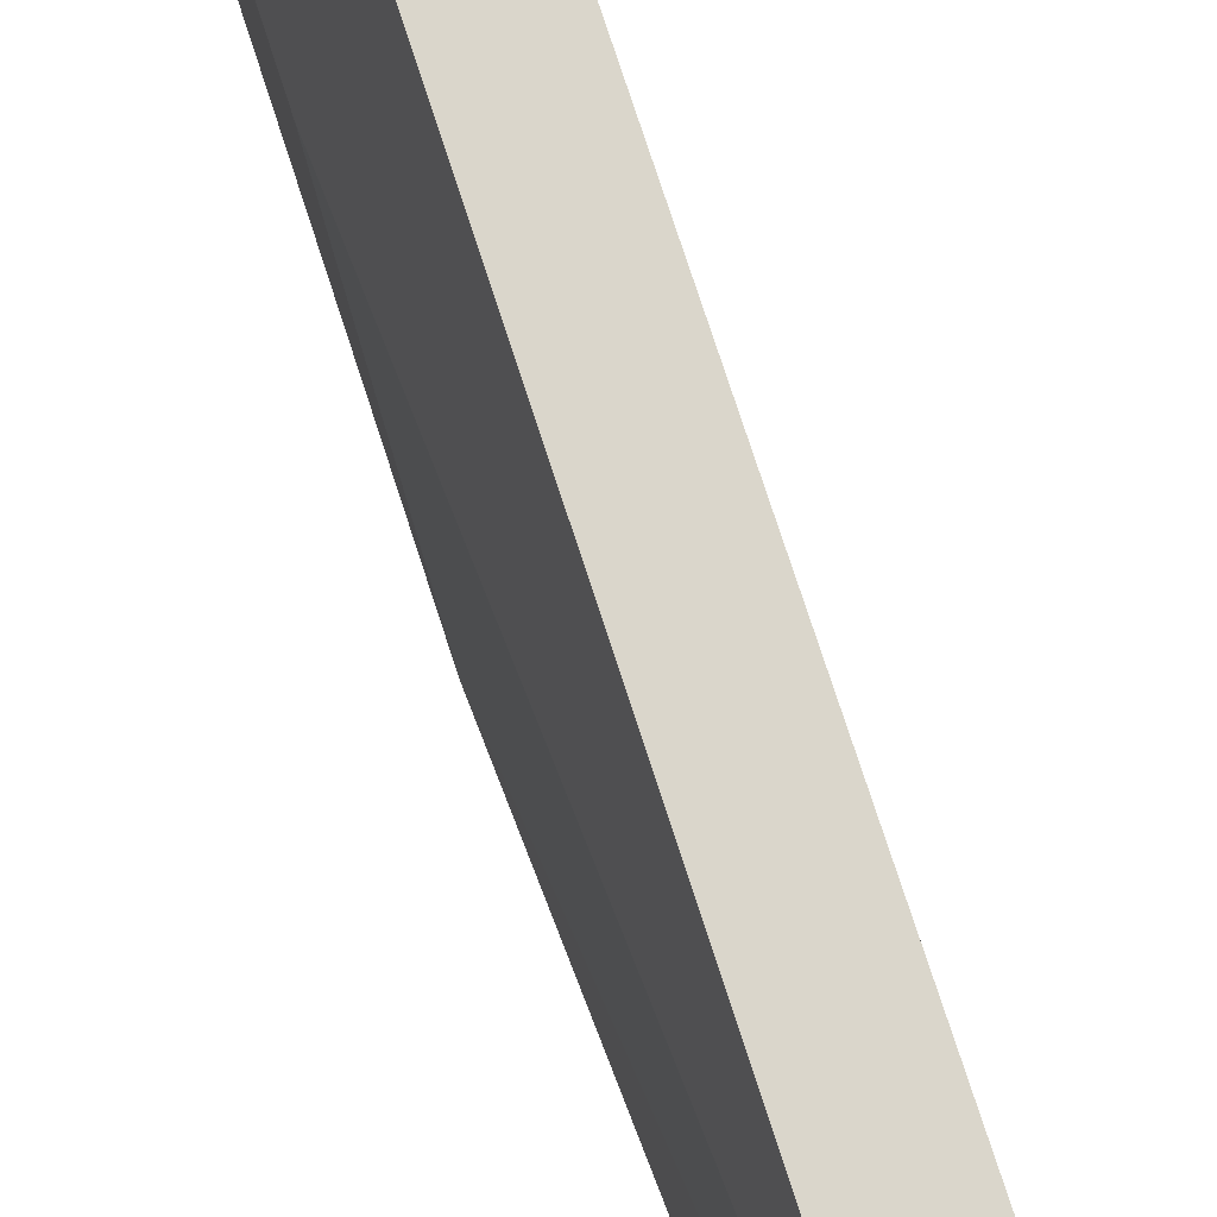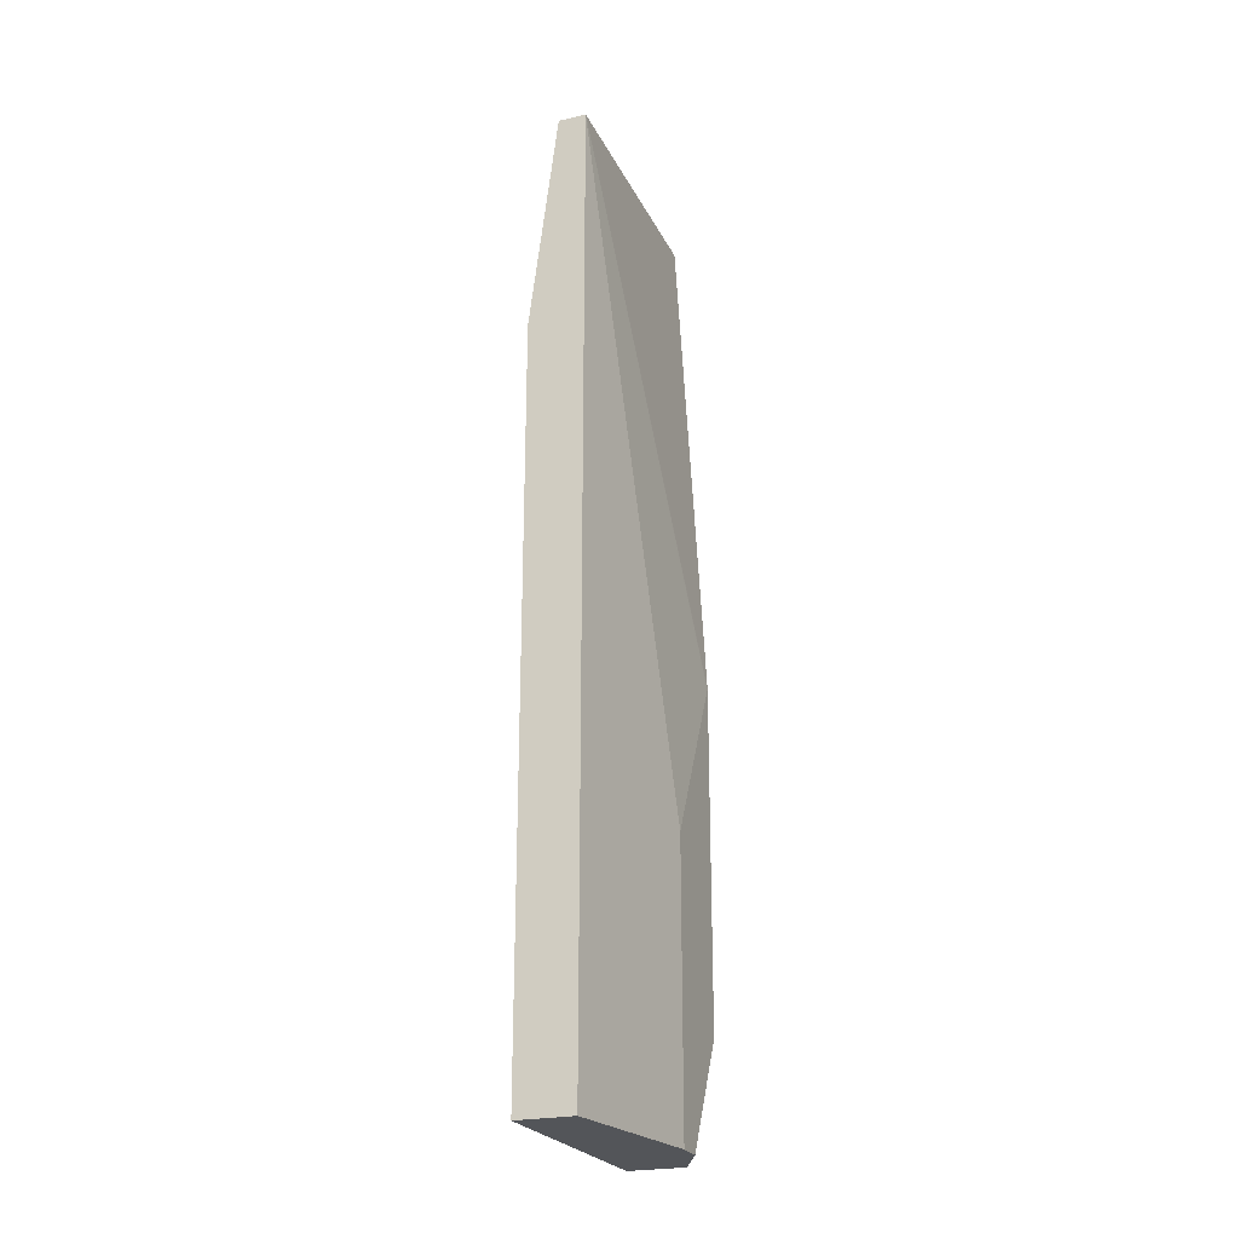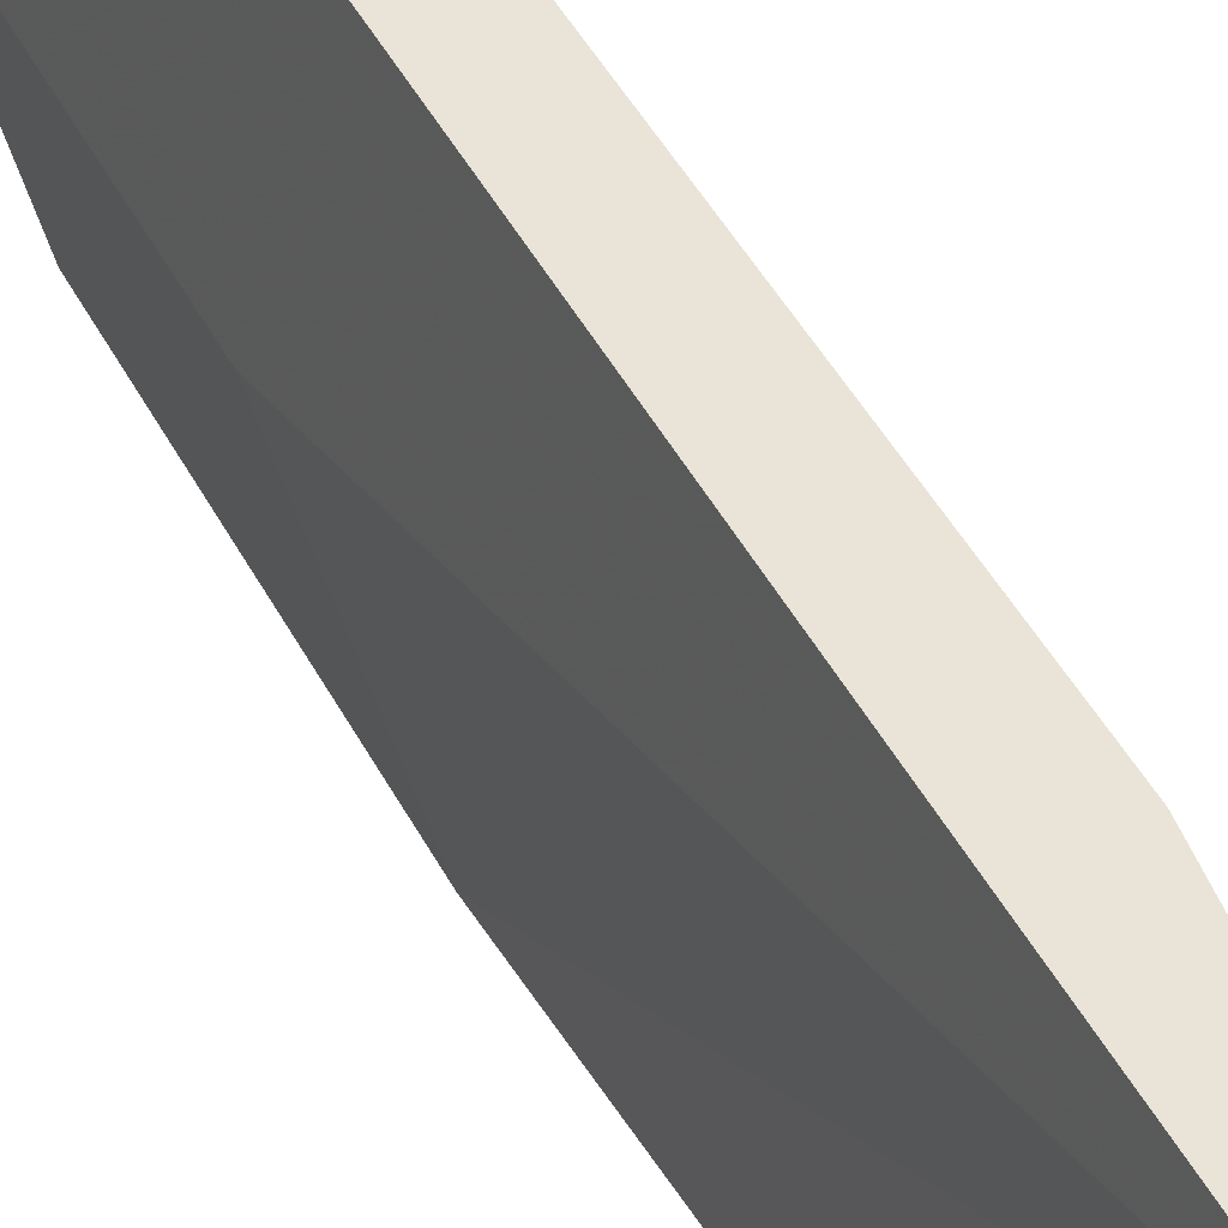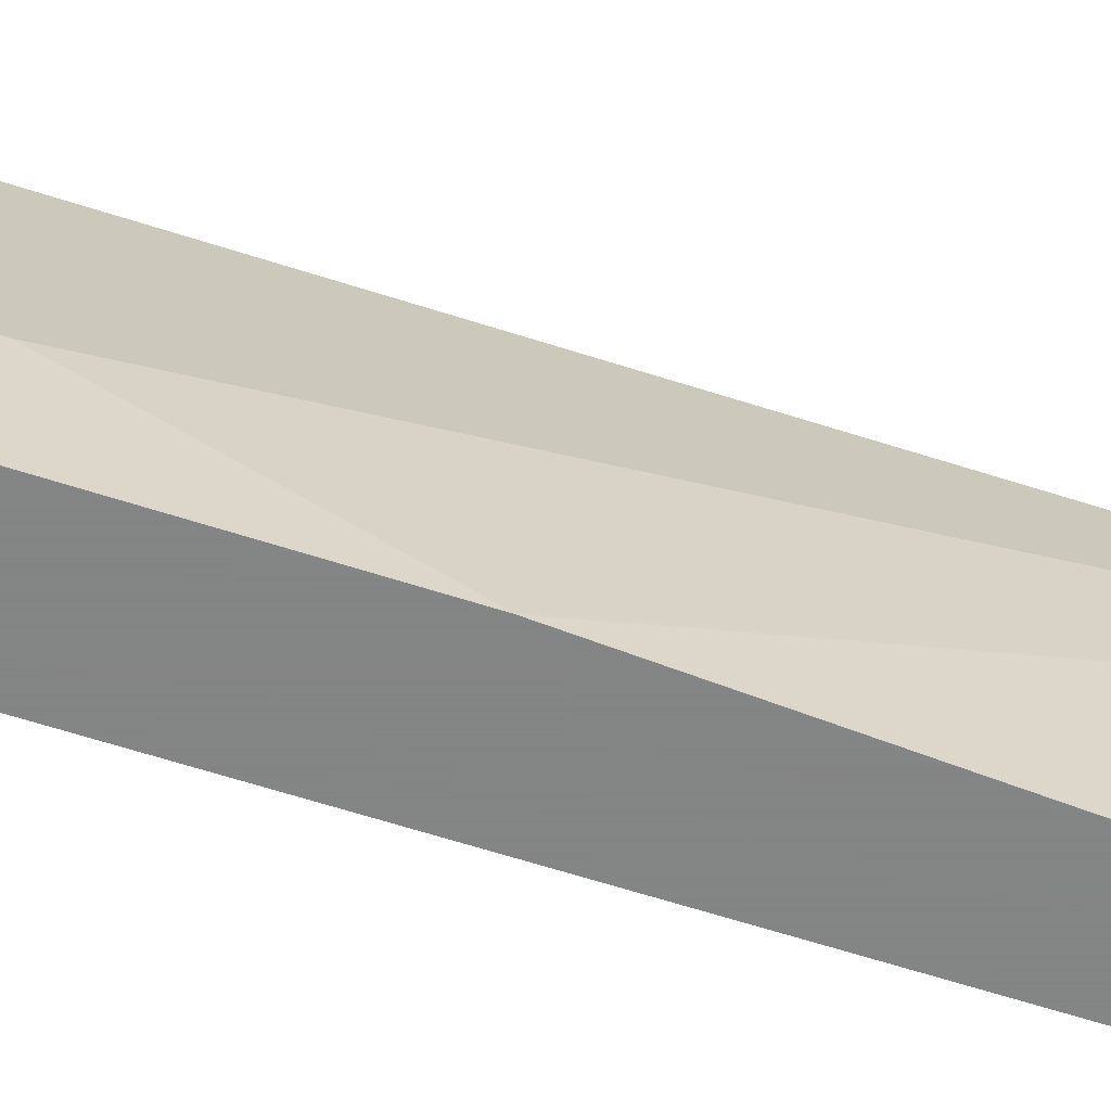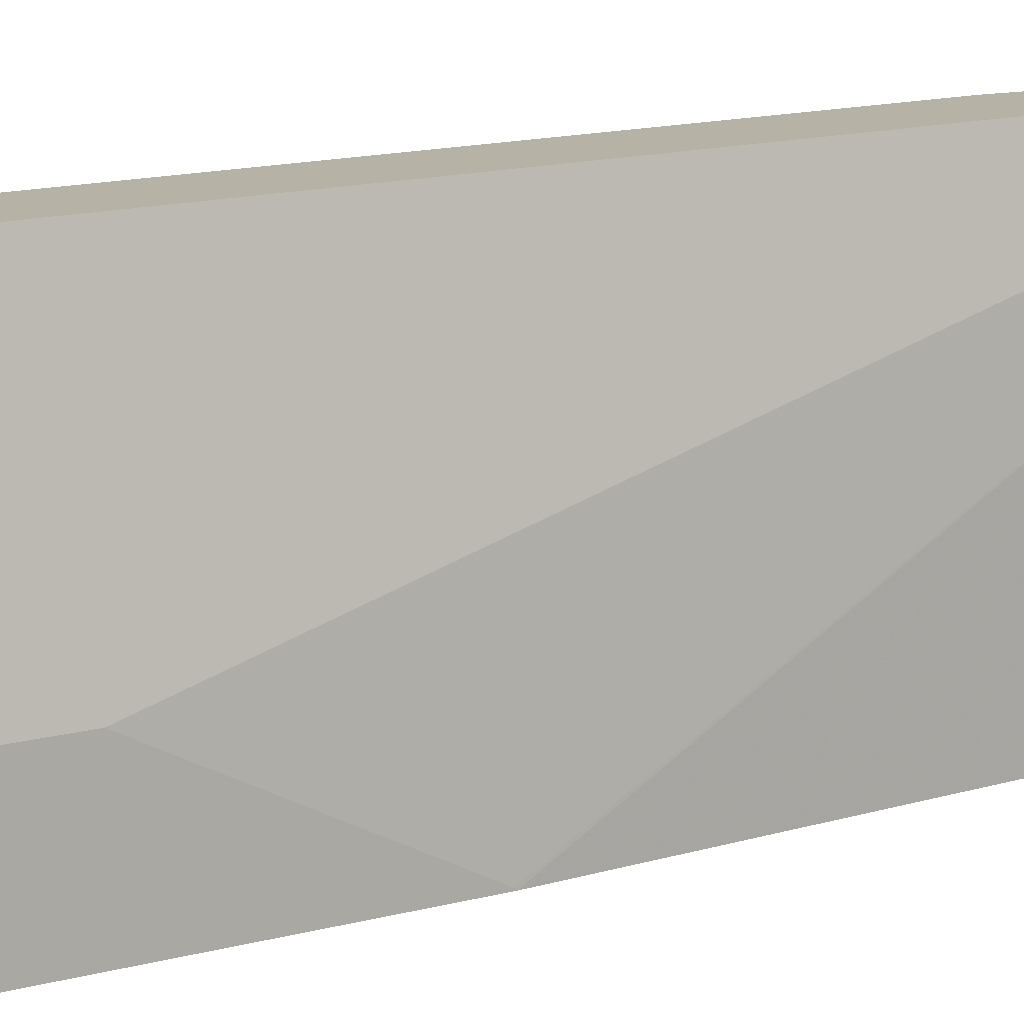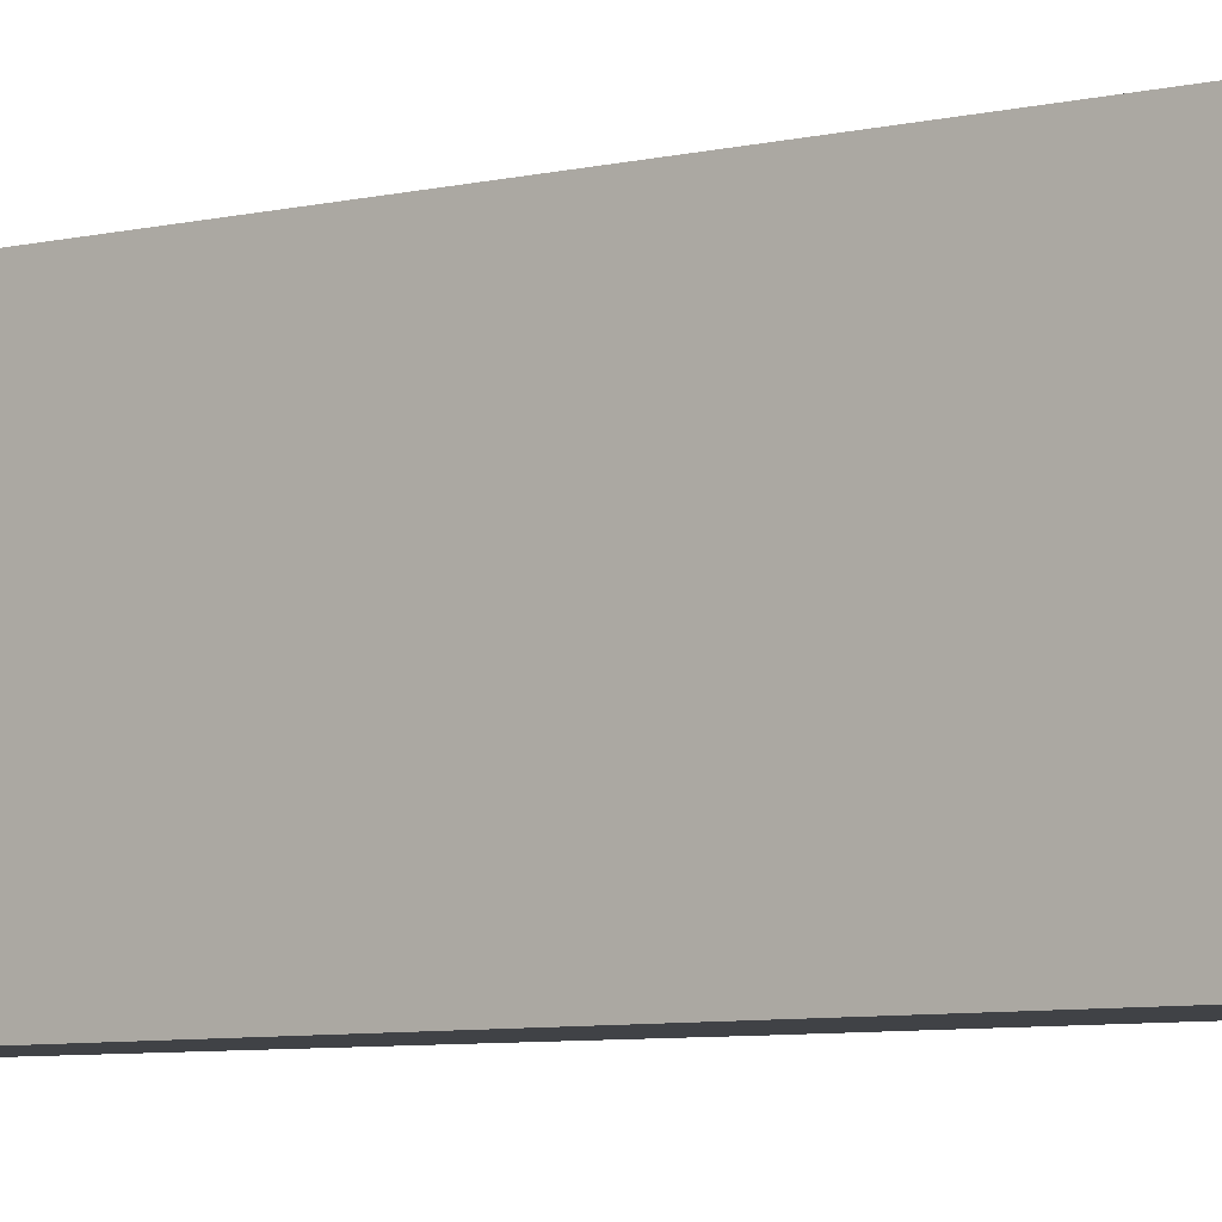
<metadata>
{"format":"obj","ext":"obj","renderer":"f3d","projection":"perspective","resolution":1024,"background":"white","views":[{"elev":73.8,"azim":-17.8,"up":"+Y"},{"elev":-24.1,"azim":-159.1,"up":"+Z"},{"elev":43.5,"azim":-25.5,"up":"+Y"},{"elev":-61.6,"azim":-108.3,"up":"+Y"},{"elev":12.2,"azim":-125.0,"up":"+Y"},{"elev":-6.3,"azim":127.3,"up":"+Y"}]}
</metadata>
<code>
v -0.2289 0.3067 -0.1904
v -0.2289 0.1327 -0.1904
v -0.2671 0.3067 -0.1904
v -0.2289 0.3067 0.3052
v -0.2675 0.1327 -0.1904
v -0.2289 0.1327 0.4582
v -0.2862 0.1908 -0.1904
v -0.2671 0.3067 0.4582
v -0.248 0.3067 0.4582
v -0.2289 0.2194 0.4582
v -0.2749 0.1327 -0.1707
v -0.2862 0.1717 -0.1904
v -0.2671 0.1327 0.4582
v -0.2862 0.1908 3.501e-05
v -0.2671 0.3052 0.4582
v -0.2495 0.3067 0.4582
v -0.2862 0.1336 0.1145
v -0.2862 0.1327 0.1154
v -0.2862 0.1327 -0.1144
f 7 12 19
f 5 11 12
f 6 10 9
f 6 9 16
f 6 16 15
f 6 15 13
f 7 19 18
f 8 18 15
f 7 17 14
f 8 15 16
f 8 14 17
f 8 17 18
f 11 19 12
f 4 9 10
f 13 15 18
f 3 14 8
f 7 18 17
f 2 11 5
f 3 7 14
f 1 2 5
f 1 5 12
f 1 12 7
f 1 3 8
f 1 8 16
f 1 16 9
f 1 7 3
f 1 4 10
f 1 10 6
f 1 6 2
f 2 6 13
f 2 13 18
f 2 18 19
f 2 19 11
f 1 9 4

</code>
